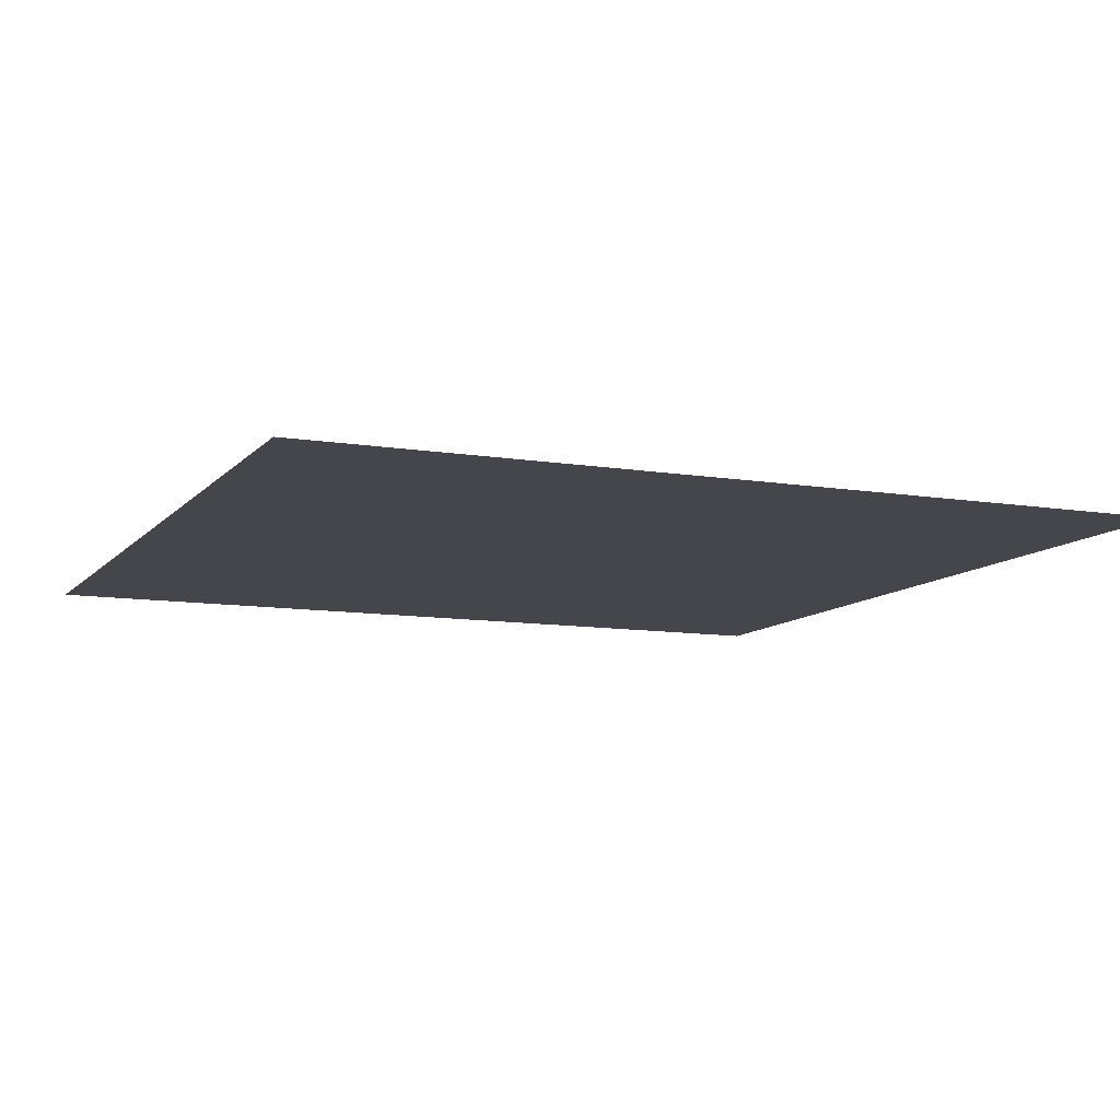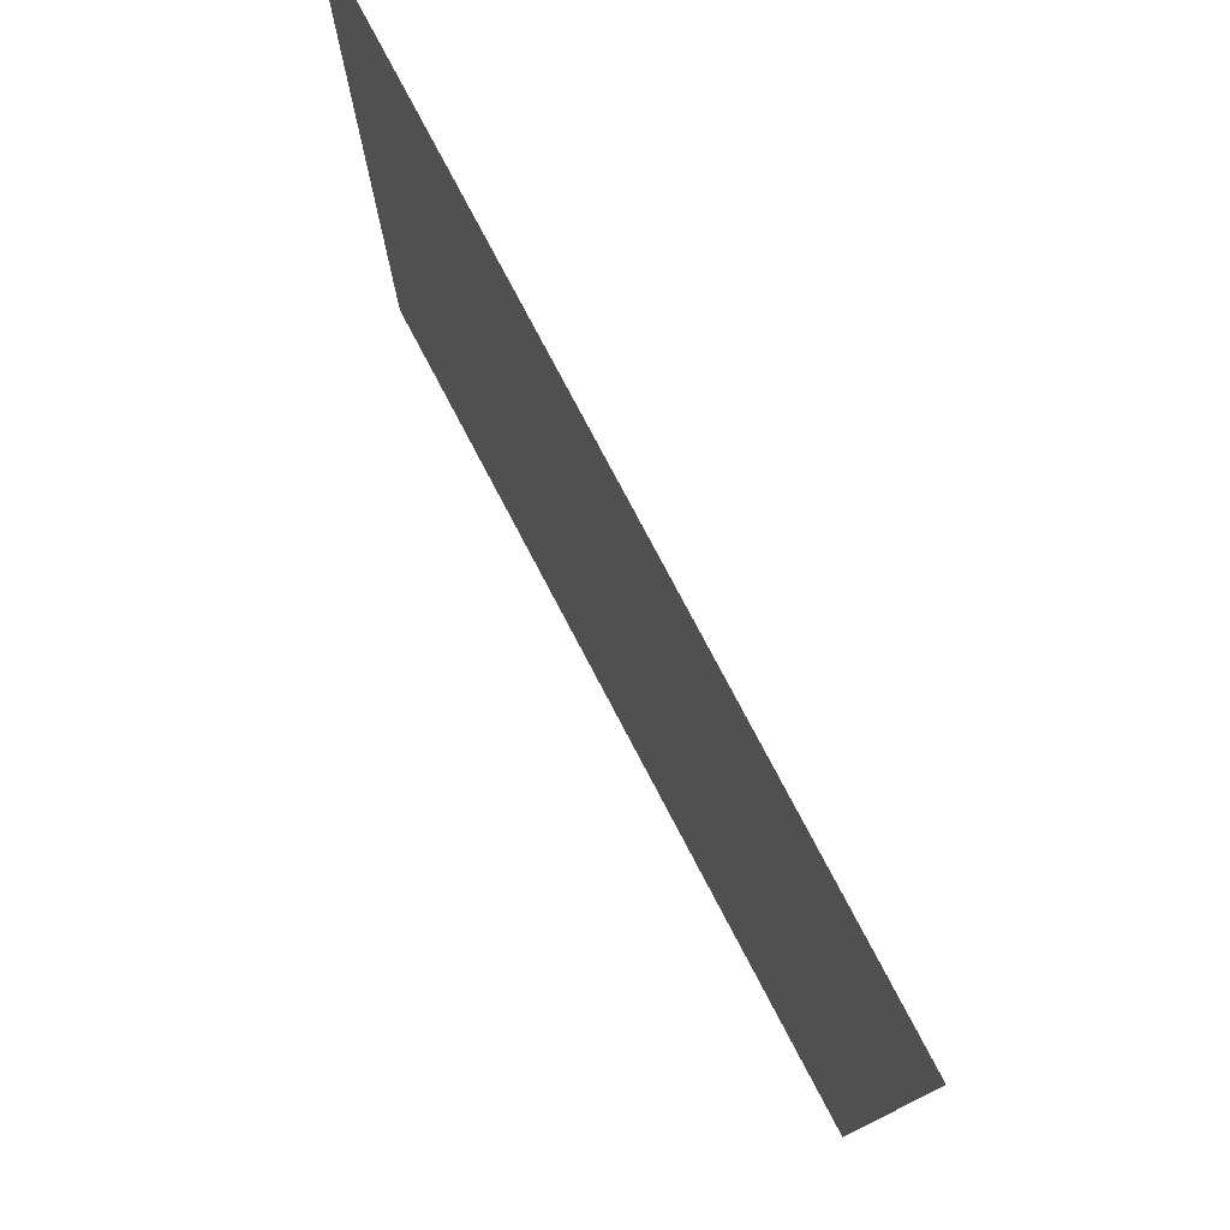
<metadata>
{"format":"obj","ext":"obj","renderer":"f3d","projection":"perspective","resolution":1024,"background":"white","views":[{"elev":-10.0,"azim":157.0,"up":"+Y"},{"elev":78.2,"azim":62.2,"up":"+Z"}]}
</metadata>
<code>
v 0 1 -0
v 0 1 -0.05
v 0 1 -0.1
v 0 1 -0.15
v 0 1 -0.2
v 0 1 -0.25
v 0 1 -0.3
v 0 1 -0.35
v 0 1 -0.4
v 0 1 -0.45
v 0 1 -0.5
v 0 1 -0.55
v 0 1 -0.6
v 0 1 -0.65
v 0 1 -0.7
v 0 1 -0.75
v 0 1 -0.8
v 0 1 -0.85
v 0 1 -0.9
v 0 1 -0.95
v 0 1 -1
v 0.05 1 -0
v 0.05 1 -0.05
v 0.05 1 -0.1
v 0.05 1 -0.15
v 0.05 1 -0.2
v 0.05 1 -0.25
v 0.05 1 -0.3
v 0.05 1 -0.35
v 0.05 1 -0.4
v 0.05 1 -0.45
v 0.05 1 -0.5
v 0.05 1 -0.55
v 0.05 1 -0.6
v 0.05 1 -0.65
v 0.05 1 -0.7
v 0.05 1 -0.75
v 0.05 1 -0.8
v 0.05 1 -0.85
v 0.05 1 -0.9
v 0.05 1 -0.95
v 0.05 1 -1
v 0.1 1 -0
v 0.1 1 -0.05
v 0.1 1 -0.1
v 0.1 1 -0.15
v 0.1 1 -0.2
v 0.1 1 -0.25
v 0.1 1 -0.3
v 0.1 1 -0.35
v 0.1 1 -0.4
v 0.1 1 -0.45
v 0.1 1 -0.5
v 0.1 1 -0.55
v 0.1 1 -0.6
v 0.1 1 -0.65
v 0.1 1 -0.7
v 0.1 1 -0.75
v 0.1 1 -0.8
v 0.1 1 -0.85
v 0.1 1 -0.9
v 0.1 1 -0.95
v 0.1 1 -1
v 0.15 1 -0
v 0.15 1 -0.05
v 0.15 1 -0.1
v 0.15 1 -0.15
v 0.15 1 -0.2
v 0.15 1 -0.25
v 0.15 1 -0.3
v 0.15 1 -0.35
v 0.15 1 -0.4
v 0.15 1 -0.45
v 0.15 1 -0.5
v 0.15 1 -0.55
v 0.15 1 -0.6
v 0.15 1 -0.65
v 0.15 1 -0.7
v 0.15 1 -0.75
v 0.15 1 -0.8
v 0.15 1 -0.85
v 0.15 1 -0.9
v 0.15 1 -0.95
v 0.15 1 -1
v 0.2 1 -0
v 0.2 1 -0.05
v 0.2 1 -0.1
v 0.2 1 -0.15
v 0.2 1 -0.2
v 0.2 1 -0.25
v 0.2 1 -0.3
v 0.2 1 -0.35
v 0.2 1 -0.4
v 0.2 1 -0.45
v 0.2 1 -0.5
v 0.2 1 -0.55
v 0.2 1 -0.6
v 0.2 1 -0.65
v 0.2 1 -0.7
v 0.2 1 -0.75
v 0.2 1 -0.8
v 0.2 1 -0.85
v 0.2 1 -0.9
v 0.2 1 -0.95
v 0.2 1 -1
v 0.25 1 -0
v 0.25 1 -0.05
v 0.25 1 -0.1
v 0.25 1 -0.15
v 0.25 1 -0.2
v 0.25 1 -0.25
v 0.25 1 -0.3
v 0.25 1 -0.35
v 0.25 1 -0.4
v 0.25 1 -0.45
v 0.25 1 -0.5
v 0.25 1 -0.55
v 0.25 1 -0.6
v 0.25 1 -0.65
v 0.25 1 -0.7
v 0.25 1 -0.75
v 0.25 1 -0.8
v 0.25 1 -0.85
v 0.25 1 -0.9
v 0.25 1 -0.95
v 0.25 1 -1
v 0.3 1 -0
v 0.3 1 -0.05
v 0.3 1 -0.1
v 0.3 1 -0.15
v 0.3 1 -0.2
v 0.3 1 -0.25
v 0.3 1 -0.3
v 0.3 1 -0.35
v 0.3 1 -0.4
v 0.3 1 -0.45
v 0.3 1 -0.5
v 0.3 1 -0.55
v 0.3 1 -0.6
v 0.3 1 -0.65
v 0.3 1 -0.7
v 0.3 1 -0.75
v 0.3 1 -0.8
v 0.3 1 -0.85
v 0.3 1 -0.9
v 0.3 1 -0.95
v 0.3 1 -1
v 0.35 1 -0
v 0.35 1 -0.05
v 0.35 1 -0.1
v 0.35 1 -0.15
v 0.35 1 -0.2
v 0.35 1 -0.25
v 0.35 1 -0.3
v 0.35 1 -0.35
v 0.35 1 -0.4
v 0.35 1 -0.45
v 0.35 1 -0.5
v 0.35 1 -0.55
v 0.35 1 -0.6
v 0.35 1 -0.65
v 0.35 1 -0.7
v 0.35 1 -0.75
v 0.35 1 -0.8
v 0.35 1 -0.85
v 0.35 1 -0.9
v 0.35 1 -0.95
v 0.35 1 -1
v 0.4 1 -0
v 0.4 1 -0.05
v 0.4 1 -0.1
v 0.4 1 -0.15
v 0.4 1 -0.2
v 0.4 1 -0.25
v 0.4 1 -0.3
v 0.4 1 -0.35
v 0.4 1 -0.4
v 0.4 1 -0.45
v 0.4 1 -0.5
v 0.4 1 -0.55
v 0.4 1 -0.6
v 0.4 1 -0.65
v 0.4 1 -0.7
v 0.4 1 -0.75
v 0.4 1 -0.8
v 0.4 1 -0.85
v 0.4 1 -0.9
v 0.4 1 -0.95
v 0.4 1 -1
v 0.45 1 -0
v 0.45 1 -0.05
v 0.45 1 -0.1
v 0.45 1 -0.15
v 0.45 1 -0.2
v 0.45 1 -0.25
v 0.45 1 -0.3
v 0.45 1 -0.35
v 0.45 1 -0.4
v 0.45 1 -0.45
v 0.45 1 -0.5
v 0.45 1 -0.55
v 0.45 1 -0.6
v 0.45 1 -0.65
v 0.45 1 -0.7
v 0.45 1 -0.75
v 0.45 1 -0.8
v 0.45 1 -0.85
v 0.45 1 -0.9
v 0.45 1 -0.95
v 0.45 1 -1
v 0.5 1 -0
v 0.5 1 -0.05
v 0.5 1 -0.1
v 0.5 1 -0.15
v 0.5 1 -0.2
v 0.5 1 -0.25
v 0.5 1 -0.3
v 0.5 1 -0.35
v 0.5 1 -0.4
v 0.5 1 -0.45
v 0.5 1 -0.5
v 0.5 1 -0.55
v 0.5 1 -0.6
v 0.5 1 -0.65
v 0.5 1 -0.7
v 0.5 1 -0.75
v 0.5 1 -0.8
v 0.5 1 -0.85
v 0.5 1 -0.9
v 0.5 1 -0.95
v 0.5 1 -1
v 0.55 1 -0
v 0.55 1 -0.05
v 0.55 1 -0.1
v 0.55 1 -0.15
v 0.55 1 -0.2
v 0.55 1 -0.25
v 0.55 1 -0.3
v 0.55 1 -0.35
v 0.55 1 -0.4
v 0.55 1 -0.45
v 0.55 1 -0.5
v 0.55 1 -0.55
v 0.55 1 -0.6
v 0.55 1 -0.65
v 0.55 1 -0.7
v 0.55 1 -0.75
v 0.55 1 -0.8
v 0.55 1 -0.85
v 0.55 1 -0.9
v 0.55 1 -0.95
v 0.55 1 -1
v 0.6 1 -0
v 0.6 1 -0.05
v 0.6 1 -0.1
v 0.6 1 -0.15
v 0.6 1 -0.2
v 0.6 1 -0.25
v 0.6 1 -0.3
v 0.6 1 -0.35
v 0.6 1 -0.4
v 0.6 1 -0.45
v 0.6 1 -0.5
v 0.6 1 -0.55
v 0.6 1 -0.6
v 0.6 1 -0.65
v 0.6 1 -0.7
v 0.6 1 -0.75
v 0.6 1 -0.8
v 0.6 1 -0.85
v 0.6 1 -0.9
v 0.6 1 -0.95
v 0.6 1 -1
v 0.65 1 -0
v 0.65 1 -0.05
v 0.65 1 -0.1
v 0.65 1 -0.15
v 0.65 1 -0.2
v 0.65 1 -0.25
v 0.65 1 -0.3
v 0.65 1 -0.35
v 0.65 1 -0.4
v 0.65 1 -0.45
v 0.65 1 -0.5
v 0.65 1 -0.55
v 0.65 1 -0.6
v 0.65 1 -0.65
v 0.65 1 -0.7
v 0.65 1 -0.75
v 0.65 1 -0.8
v 0.65 1 -0.85
v 0.65 1 -0.9
v 0.65 1 -0.95
v 0.65 1 -1
v 0.7 1 -0
v 0.7 1 -0.05
v 0.7 1 -0.1
v 0.7 1 -0.15
v 0.7 1 -0.2
v 0.7 1 -0.25
v 0.7 1 -0.3
v 0.7 1 -0.35
v 0.7 1 -0.4
v 0.7 1 -0.45
v 0.7 1 -0.5
v 0.7 1 -0.55
v 0.7 1 -0.6
v 0.7 1 -0.65
v 0.7 1 -0.7
v 0.7 1 -0.75
v 0.7 1 -0.8
v 0.7 1 -0.85
v 0.7 1 -0.9
v 0.7 1 -0.95
v 0.7 1 -1
v 0.75 1 -0
v 0.75 1 -0.05
v 0.75 1 -0.1
v 0.75 1 -0.15
v 0.75 1 -0.2
v 0.75 1 -0.25
v 0.75 1 -0.3
v 0.75 1 -0.35
v 0.75 1 -0.4
v 0.75 1 -0.45
v 0.75 1 -0.5
v 0.75 1 -0.55
v 0.75 1 -0.6
v 0.75 1 -0.65
v 0.75 1 -0.7
v 0.75 1 -0.75
v 0.75 1 -0.8
v 0.75 1 -0.85
v 0.75 1 -0.9
v 0.75 1 -0.95
v 0.75 1 -1
v 0.8 1 -0
v 0.8 1 -0.05
v 0.8 1 -0.1
v 0.8 1 -0.15
v 0.8 1 -0.2
v 0.8 1 -0.25
v 0.8 1 -0.3
v 0.8 1 -0.35
v 0.8 1 -0.4
v 0.8 1 -0.45
v 0.8 1 -0.5
v 0.8 1 -0.55
v 0.8 1 -0.6
v 0.8 1 -0.65
v 0.8 1 -0.7
v 0.8 1 -0.75
v 0.8 1 -0.8
v 0.8 1 -0.85
v 0.8 1 -0.9
v 0.8 1 -0.95
v 0.8 1 -1
v 0.85 1 -0
v 0.85 1 -0.05
v 0.85 1 -0.1
v 0.85 1 -0.15
v 0.85 1 -0.2
v 0.85 1 -0.25
v 0.85 1 -0.3
v 0.85 1 -0.35
v 0.85 1 -0.4
v 0.85 1 -0.45
v 0.85 1 -0.5
v 0.85 1 -0.55
v 0.85 1 -0.6
v 0.85 1 -0.65
v 0.85 1 -0.7
v 0.85 1 -0.75
v 0.85 1 -0.8
v 0.85 1 -0.85
v 0.85 1 -0.9
v 0.85 1 -0.95
v 0.85 1 -1
v 0.9 1 -0
v 0.9 1 -0.05
v 0.9 1 -0.1
v 0.9 1 -0.15
v 0.9 1 -0.2
v 0.9 1 -0.25
v 0.9 1 -0.3
v 0.9 1 -0.35
v 0.9 1 -0.4
v 0.9 1 -0.45
v 0.9 1 -0.5
v 0.9 1 -0.55
v 0.9 1 -0.6
v 0.9 1 -0.65
v 0.9 1 -0.7
v 0.9 1 -0.75
v 0.9 1 -0.8
v 0.9 1 -0.85
v 0.9 1 -0.9
v 0.9 1 -0.95
v 0.9 1 -1
v 0.95 1 -0
v 0.95 1 -0.05
v 0.95 1 -0.1
v 0.95 1 -0.15
v 0.95 1 -0.2
v 0.95 1 -0.25
v 0.95 1 -0.3
v 0.95 1 -0.35
v 0.95 1 -0.4
v 0.95 1 -0.45
v 0.95 1 -0.5
v 0.95 1 -0.55
v 0.95 1 -0.6
v 0.95 1 -0.65
v 0.95 1 -0.7
v 0.95 1 -0.75
v 0.95 1 -0.8
v 0.95 1 -0.85
v 0.95 1 -0.9
v 0.95 1 -0.95
v 0.95 1 -1
v 1 1 -0
v 1 1 -0.05
v 1 1 -0.1
v 1 1 -0.15
v 1 1 -0.2
v 1 1 -0.25
v 1 1 -0.3
v 1 1 -0.35
v 1 1 -0.4
v 1 1 -0.45
v 1 1 -0.5
v 1 1 -0.55
v 1 1 -0.6
v 1 1 -0.65
v 1 1 -0.7
v 1 1 -0.75
v 1 1 -0.8
v 1 1 -0.85
v 1 1 -0.9
v 1 1 -0.95
v 1 1 -1
f 2 1 22
f 2 22 23
f 3 2 23
f 3 23 24
f 4 3 24
f 4 24 25
f 5 4 25
f 5 25 26
f 6 5 26
f 6 26 27
f 7 6 27
f 7 27 28
f 8 7 28
f 8 28 29
f 9 8 29
f 9 29 30
f 10 9 30
f 10 30 31
f 11 10 31
f 11 31 32
f 12 11 32
f 12 32 33
f 13 12 33
f 13 33 34
f 14 13 34
f 14 34 35
f 15 14 35
f 15 35 36
f 16 15 36
f 16 36 37
f 17 16 37
f 17 37 38
f 18 17 38
f 18 38 39
f 19 18 39
f 19 39 40
f 20 19 40
f 20 40 41
f 21 20 41
f 21 41 42
f 23 22 43
f 23 43 44
f 24 23 44
f 24 44 45
f 25 24 45
f 25 45 46
f 26 25 46
f 26 46 47
f 27 26 47
f 27 47 48
f 28 27 48
f 28 48 49
f 29 28 49
f 29 49 50
f 30 29 50
f 30 50 51
f 31 30 51
f 31 51 52
f 32 31 52
f 32 52 53
f 33 32 53
f 33 53 54
f 34 33 54
f 34 54 55
f 35 34 55
f 35 55 56
f 36 35 56
f 36 56 57
f 37 36 57
f 37 57 58
f 38 37 58
f 38 58 59
f 39 38 59
f 39 59 60
f 40 39 60
f 40 60 61
f 41 40 61
f 41 61 62
f 42 41 62
f 42 62 63
f 44 43 64
f 44 64 65
f 45 44 65
f 45 65 66
f 46 45 66
f 46 66 67
f 47 46 67
f 47 67 68
f 48 47 68
f 48 68 69
f 49 48 69
f 49 69 70
f 50 49 70
f 50 70 71
f 51 50 71
f 51 71 72
f 52 51 72
f 52 72 73
f 53 52 73
f 53 73 74
f 54 53 74
f 54 74 75
f 55 54 75
f 55 75 76
f 56 55 76
f 56 76 77
f 57 56 77
f 57 77 78
f 58 57 78
f 58 78 79
f 59 58 79
f 59 79 80
f 60 59 80
f 60 80 81
f 61 60 81
f 61 81 82
f 62 61 82
f 62 82 83
f 63 62 83
f 63 83 84
f 65 64 85
f 65 85 86
f 66 65 86
f 66 86 87
f 67 66 87
f 67 87 88
f 68 67 88
f 68 88 89
f 69 68 89
f 69 89 90
f 70 69 90
f 70 90 91
f 71 70 91
f 71 91 92
f 72 71 92
f 72 92 93
f 73 72 93
f 73 93 94
f 74 73 94
f 74 94 95
f 75 74 95
f 75 95 96
f 76 75 96
f 76 96 97
f 77 76 97
f 77 97 98
f 78 77 98
f 78 98 99
f 79 78 99
f 79 99 100
f 80 79 100
f 80 100 101
f 81 80 101
f 81 101 102
f 82 81 102
f 82 102 103
f 83 82 103
f 83 103 104
f 84 83 104
f 84 104 105
f 86 85 106
f 86 106 107
f 87 86 107
f 87 107 108
f 88 87 108
f 88 108 109
f 89 88 109
f 89 109 110
f 90 89 110
f 90 110 111
f 91 90 111
f 91 111 112
f 92 91 112
f 92 112 113
f 93 92 113
f 93 113 114
f 94 93 114
f 94 114 115
f 95 94 115
f 95 115 116
f 96 95 116
f 96 116 117
f 97 96 117
f 97 117 118
f 98 97 118
f 98 118 119
f 99 98 119
f 99 119 120
f 100 99 120
f 100 120 121
f 101 100 121
f 101 121 122
f 102 101 122
f 102 122 123
f 103 102 123
f 103 123 124
f 104 103 124
f 104 124 125
f 105 104 125
f 105 125 126
f 107 106 127
f 107 127 128
f 108 107 128
f 108 128 129
f 109 108 129
f 109 129 130
f 110 109 130
f 110 130 131
f 111 110 131
f 111 131 132
f 112 111 132
f 112 132 133
f 113 112 133
f 113 133 134
f 114 113 134
f 114 134 135
f 115 114 135
f 115 135 136
f 116 115 136
f 116 136 137
f 117 116 137
f 117 137 138
f 118 117 138
f 118 138 139
f 119 118 139
f 119 139 140
f 120 119 140
f 120 140 141
f 121 120 141
f 121 141 142
f 122 121 142
f 122 142 143
f 123 122 143
f 123 143 144
f 124 123 144
f 124 144 145
f 125 124 145
f 125 145 146
f 126 125 146
f 126 146 147
f 128 127 148
f 128 148 149
f 129 128 149
f 129 149 150
f 130 129 150
f 130 150 151
f 131 130 151
f 131 151 152
f 132 131 152
f 132 152 153
f 133 132 153
f 133 153 154
f 134 133 154
f 134 154 155
f 135 134 155
f 135 155 156
f 136 135 156
f 136 156 157
f 137 136 157
f 137 157 158
f 138 137 158
f 138 158 159
f 139 138 159
f 139 159 160
f 140 139 160
f 140 160 161
f 141 140 161
f 141 161 162
f 142 141 162
f 142 162 163
f 143 142 163
f 143 163 164
f 144 143 164
f 144 164 165
f 145 144 165
f 145 165 166
f 146 145 166
f 146 166 167
f 147 146 167
f 147 167 168
f 149 148 169
f 149 169 170
f 150 149 170
f 150 170 171
f 151 150 171
f 151 171 172
f 152 151 172
f 152 172 173
f 153 152 173
f 153 173 174
f 154 153 174
f 154 174 175
f 155 154 175
f 155 175 176
f 156 155 176
f 156 176 177
f 157 156 177
f 157 177 178
f 158 157 178
f 158 178 179
f 159 158 179
f 159 179 180
f 160 159 180
f 160 180 181
f 161 160 181
f 161 181 182
f 162 161 182
f 162 182 183
f 163 162 183
f 163 183 184
f 164 163 184
f 164 184 185
f 165 164 185
f 165 185 186
f 166 165 186
f 166 186 187
f 167 166 187
f 167 187 188
f 168 167 188
f 168 188 189
f 170 169 190
f 170 190 191
f 171 170 191
f 171 191 192
f 172 171 192
f 172 192 193
f 173 172 193
f 173 193 194
f 174 173 194
f 174 194 195
f 175 174 195
f 175 195 196
f 176 175 196
f 176 196 197
f 177 176 197
f 177 197 198
f 178 177 198
f 178 198 199
f 179 178 199
f 179 199 200
f 180 179 200
f 180 200 201
f 181 180 201
f 181 201 202
f 182 181 202
f 182 202 203
f 183 182 203
f 183 203 204
f 184 183 204
f 184 204 205
f 185 184 205
f 185 205 206
f 186 185 206
f 186 206 207
f 187 186 207
f 187 207 208
f 188 187 208
f 188 208 209
f 189 188 209
f 189 209 210
f 191 190 211
f 191 211 212
f 192 191 212
f 192 212 213
f 193 192 213
f 193 213 214
f 194 193 214
f 194 214 215
f 195 194 215
f 195 215 216
f 196 195 216
f 196 216 217
f 197 196 217
f 197 217 218
f 198 197 218
f 198 218 219
f 199 198 219
f 199 219 220
f 200 199 220
f 200 220 221
f 201 200 221
f 201 221 222
f 202 201 222
f 202 222 223
f 203 202 223
f 203 223 224
f 204 203 224
f 204 224 225
f 205 204 225
f 205 225 226
f 206 205 226
f 206 226 227
f 207 206 227
f 207 227 228
f 208 207 228
f 208 228 229
f 209 208 229
f 209 229 230
f 210 209 230
f 210 230 231
f 212 211 232
f 212 232 233
f 213 212 233
f 213 233 234
f 214 213 234
f 214 234 235
f 215 214 235
f 215 235 236
f 216 215 236
f 216 236 237
f 217 216 237
f 217 237 238
f 218 217 238
f 218 238 239
f 219 218 239
f 219 239 240
f 220 219 240
f 220 240 241
f 221 220 241
f 221 241 242
f 222 221 242
f 222 242 243
f 223 222 243
f 223 243 244
f 224 223 244
f 224 244 245
f 225 224 245
f 225 245 246
f 226 225 246
f 226 246 247
f 227 226 247
f 227 247 248
f 228 227 248
f 228 248 249
f 229 228 249
f 229 249 250
f 230 229 250
f 230 250 251
f 231 230 251
f 231 251 252
f 233 232 253
f 233 253 254
f 234 233 254
f 234 254 255
f 235 234 255
f 235 255 256
f 236 235 256
f 236 256 257
f 237 236 257
f 237 257 258
f 238 237 258
f 238 258 259
f 239 238 259
f 239 259 260
f 240 239 260
f 240 260 261
f 241 240 261
f 241 261 262
f 242 241 262
f 242 262 263
f 243 242 263
f 243 263 264
f 244 243 264
f 244 264 265
f 245 244 265
f 245 265 266
f 246 245 266
f 246 266 267
f 247 246 267
f 247 267 268
f 248 247 268
f 248 268 269
f 249 248 269
f 249 269 270
f 250 249 270
f 250 270 271
f 251 250 271
f 251 271 272
f 252 251 272
f 252 272 273
f 254 253 274
f 254 274 275
f 255 254 275
f 255 275 276
f 256 255 276
f 256 276 277
f 257 256 277
f 257 277 278
f 258 257 278
f 258 278 279
f 259 258 279
f 259 279 280
f 260 259 280
f 260 280 281
f 261 260 281
f 261 281 282
f 262 261 282
f 262 282 283
f 263 262 283
f 263 283 284
f 264 263 284
f 264 284 285
f 265 264 285
f 265 285 286
f 266 265 286
f 266 286 287
f 267 266 287
f 267 287 288
f 268 267 288
f 268 288 289
f 269 268 289
f 269 289 290
f 270 269 290
f 270 290 291
f 271 270 291
f 271 291 292
f 272 271 292
f 272 292 293
f 273 272 293
f 273 293 294
f 275 274 295
f 275 295 296
f 276 275 296
f 276 296 297
f 277 276 297
f 277 297 298
f 278 277 298
f 278 298 299
f 279 278 299
f 279 299 300
f 280 279 300
f 280 300 301
f 281 280 301
f 281 301 302
f 282 281 302
f 282 302 303
f 283 282 303
f 283 303 304
f 284 283 304
f 284 304 305
f 285 284 305
f 285 305 306
f 286 285 306
f 286 306 307
f 287 286 307
f 287 307 308
f 288 287 308
f 288 308 309
f 289 288 309
f 289 309 310
f 290 289 310
f 290 310 311
f 291 290 311
f 291 311 312
f 292 291 312
f 292 312 313
f 293 292 313
f 293 313 314
f 294 293 314
f 294 314 315
f 296 295 316
f 296 316 317
f 297 296 317
f 297 317 318
f 298 297 318
f 298 318 319
f 299 298 319
f 299 319 320
f 300 299 320
f 300 320 321
f 301 300 321
f 301 321 322
f 302 301 322
f 302 322 323
f 303 302 323
f 303 323 324
f 304 303 324
f 304 324 325
f 305 304 325
f 305 325 326
f 306 305 326
f 306 326 327
f 307 306 327
f 307 327 328
f 308 307 328
f 308 328 329
f 309 308 329
f 309 329 330
f 310 309 330
f 310 330 331
f 311 310 331
f 311 331 332
f 312 311 332
f 312 332 333
f 313 312 333
f 313 333 334
f 314 313 334
f 314 334 335
f 315 314 335
f 315 335 336
f 317 316 337
f 317 337 338
f 318 317 338
f 318 338 339
f 319 318 339
f 319 339 340
f 320 319 340
f 320 340 341
f 321 320 341
f 321 341 342
f 322 321 342
f 322 342 343
f 323 322 343
f 323 343 344
f 324 323 344
f 324 344 345
f 325 324 345
f 325 345 346
f 326 325 346
f 326 346 347
f 327 326 347
f 327 347 348
f 328 327 348
f 328 348 349
f 329 328 349
f 329 349 350
f 330 329 350
f 330 350 351
f 331 330 351
f 331 351 352
f 332 331 352
f 332 352 353
f 333 332 353
f 333 353 354
f 334 333 354
f 334 354 355
f 335 334 355
f 335 355 356
f 336 335 356
f 336 356 357
f 338 337 358
f 338 358 359
f 339 338 359
f 339 359 360
f 340 339 360
f 340 360 361
f 341 340 361
f 341 361 362
f 342 341 362
f 342 362 363
f 343 342 363
f 343 363 364
f 344 343 364
f 344 364 365
f 345 344 365
f 345 365 366
f 346 345 366
f 346 366 367
f 347 346 367
f 347 367 368
f 348 347 368
f 348 368 369
f 349 348 369
f 349 369 370
f 350 349 370
f 350 370 371
f 351 350 371
f 351 371 372
f 352 351 372
f 352 372 373
f 353 352 373
f 353 373 374
f 354 353 374
f 354 374 375
f 355 354 375
f 355 375 376
f 356 355 376
f 356 376 377
f 357 356 377
f 357 377 378
f 359 358 379
f 359 379 380
f 360 359 380
f 360 380 381
f 361 360 381
f 361 381 382
f 362 361 382
f 362 382 383
f 363 362 383
f 363 383 384
f 364 363 384
f 364 384 385
f 365 364 385
f 365 385 386
f 366 365 386
f 366 386 387
f 367 366 387
f 367 387 388
f 368 367 388
f 368 388 389
f 369 368 389
f 369 389 390
f 370 369 390
f 370 390 391
f 371 370 391
f 371 391 392
f 372 371 392
f 372 392 393
f 373 372 393
f 373 393 394
f 374 373 394
f 374 394 395
f 375 374 395
f 375 395 396
f 376 375 396
f 376 396 397
f 377 376 397
f 377 397 398
f 378 377 398
f 378 398 399
f 380 379 400
f 380 400 401
f 381 380 401
f 381 401 402
f 382 381 402
f 382 402 403
f 383 382 403
f 383 403 404
f 384 383 404
f 384 404 405
f 385 384 405
f 385 405 406
f 386 385 406
f 386 406 407
f 387 386 407
f 387 407 408
f 388 387 408
f 388 408 409
f 389 388 409
f 389 409 410
f 390 389 410
f 390 410 411
f 391 390 411
f 391 411 412
f 392 391 412
f 392 412 413
f 393 392 413
f 393 413 414
f 394 393 414
f 394 414 415
f 395 394 415
f 395 415 416
f 396 395 416
f 396 416 417
f 397 396 417
f 397 417 418
f 398 397 418
f 398 418 419
f 399 398 419
f 399 419 420
f 401 400 421
f 401 421 422
f 402 401 422
f 402 422 423
f 403 402 423
f 403 423 424
f 404 403 424
f 404 424 425
f 405 404 425
f 405 425 426
f 406 405 426
f 406 426 427
f 407 406 427
f 407 427 428
f 408 407 428
f 408 428 429
f 409 408 429
f 409 429 430
f 410 409 430
f 410 430 431
f 411 410 431
f 411 431 432
f 412 411 432
f 412 432 433
f 413 412 433
f 413 433 434
f 414 413 434
f 414 434 435
f 415 414 435
f 415 435 436
f 416 415 436
f 416 436 437
f 417 416 437
f 417 437 438
f 418 417 438
f 418 438 439
f 419 418 439
f 419 439 440
f 420 419 440
f 420 440 441

</code>
